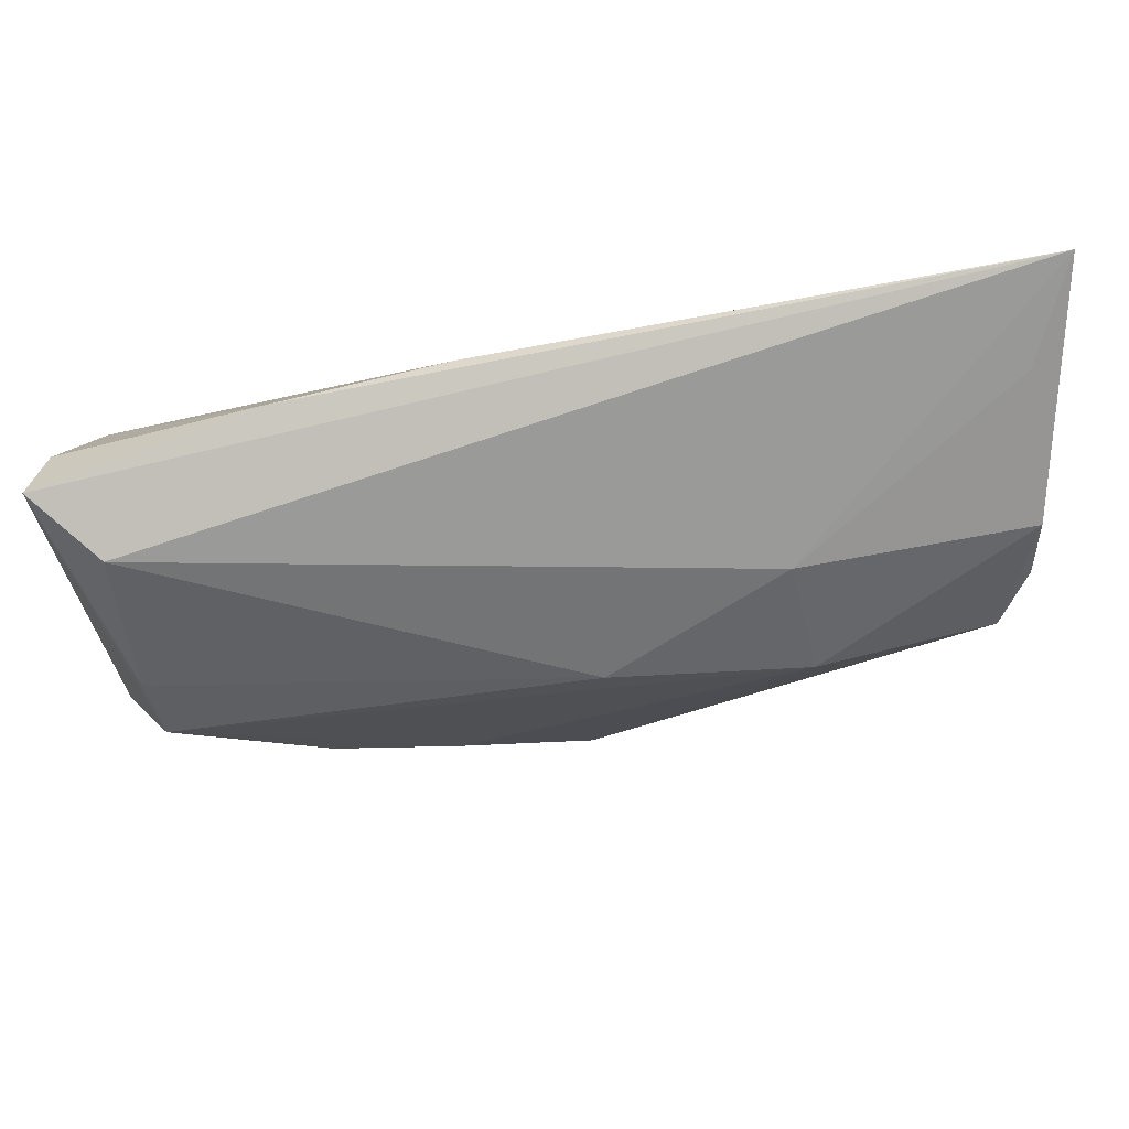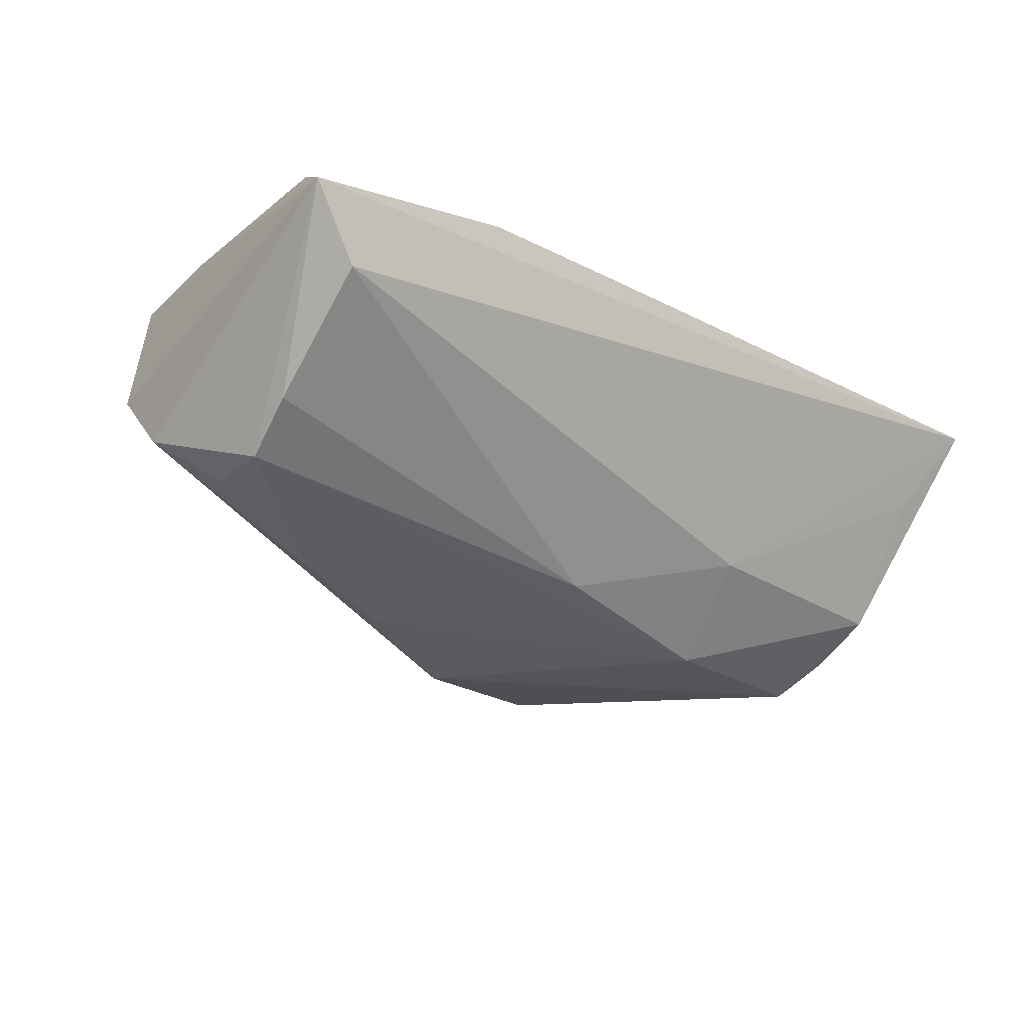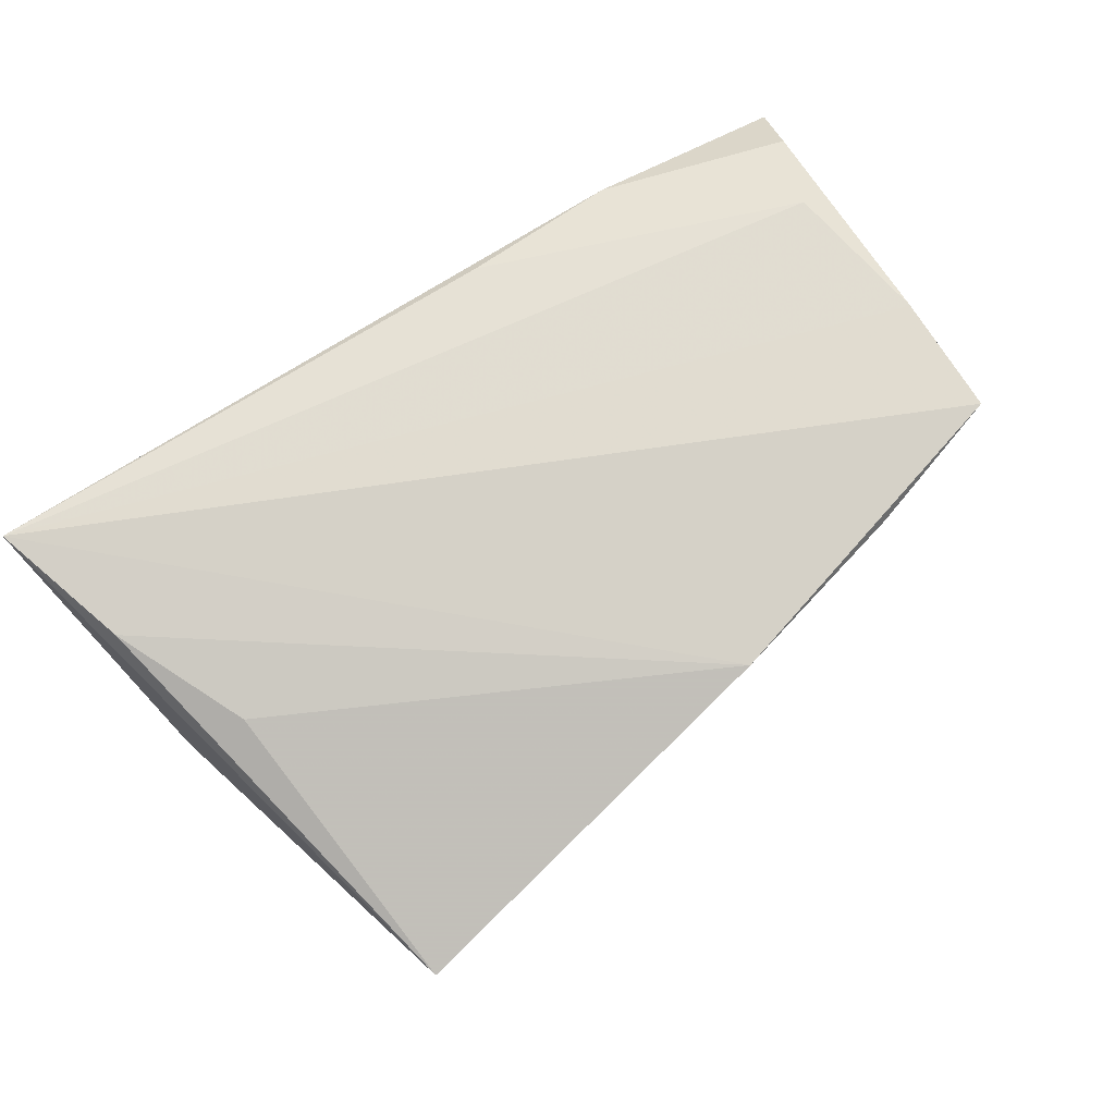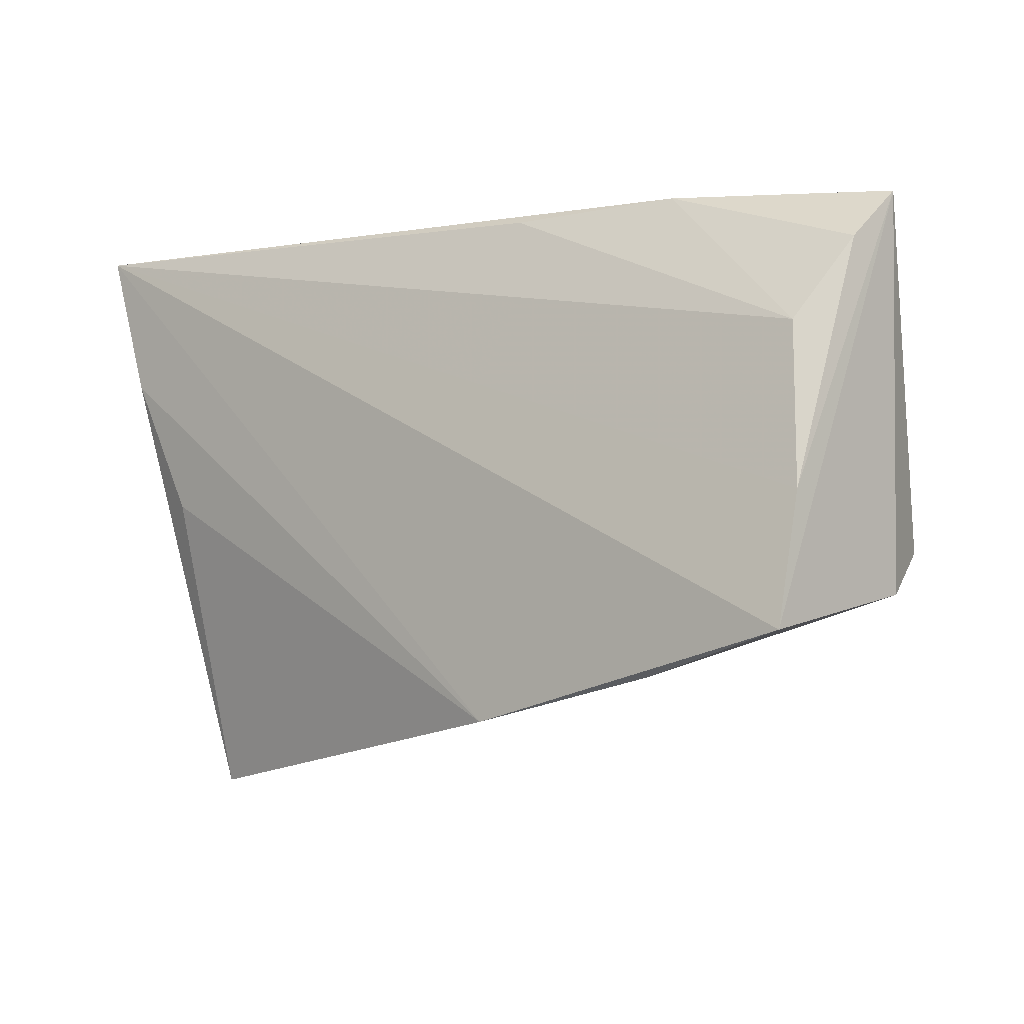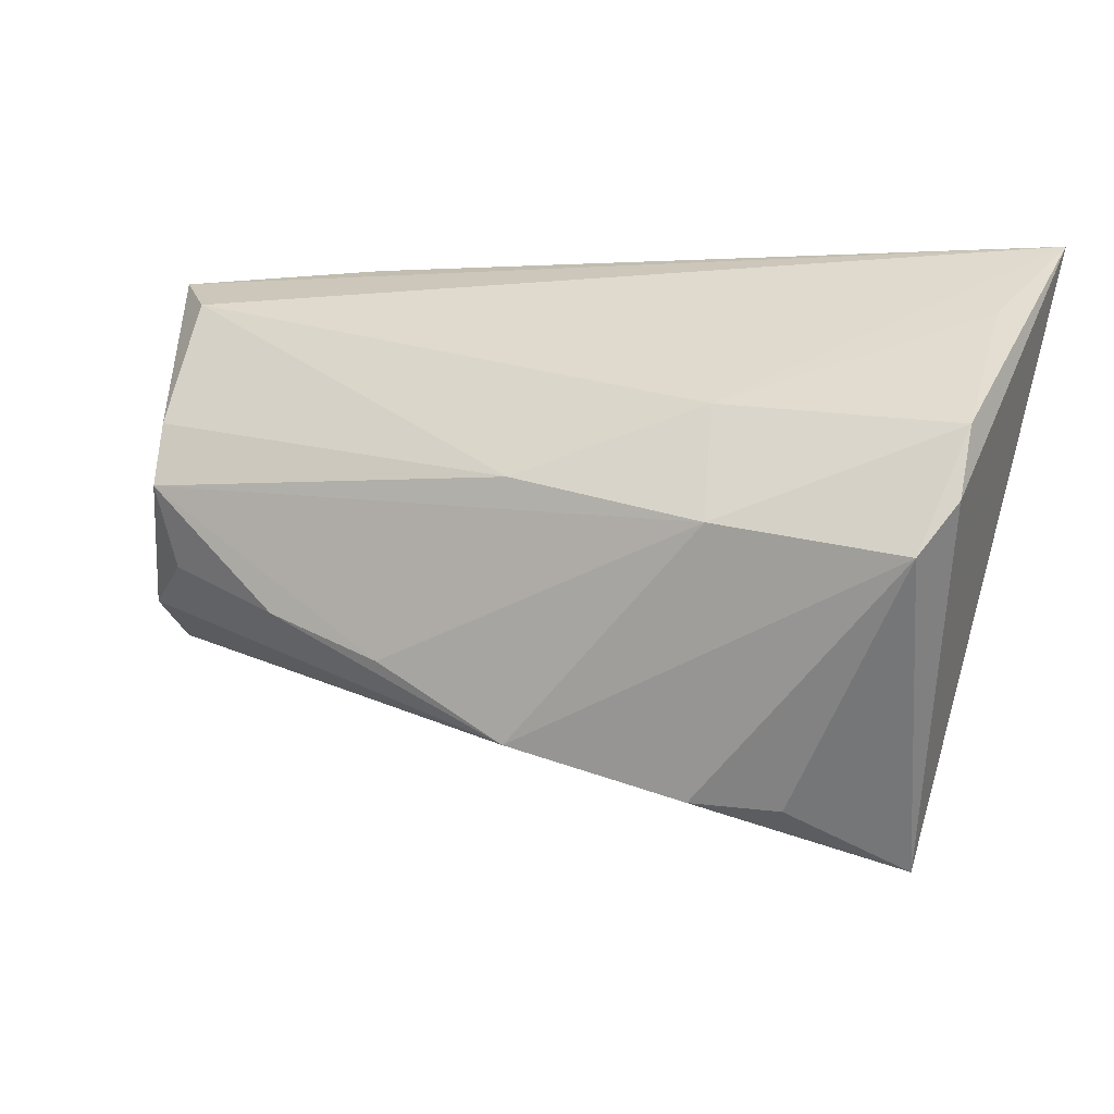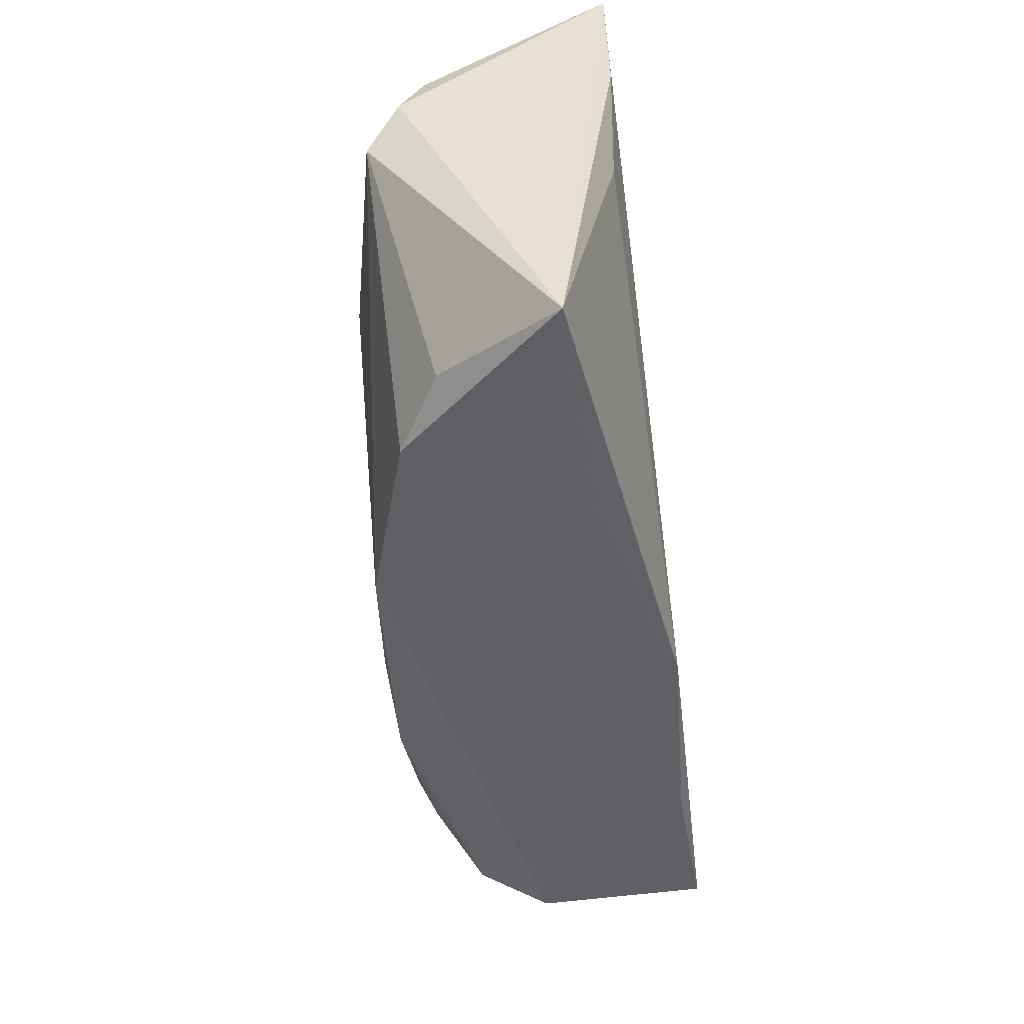
<metadata>
{"format":"obj","ext":"obj","renderer":"f3d","projection":"perspective","resolution":1024,"background":"white","views":[{"elev":71.5,"azim":175.4,"up":"+Y"},{"elev":-37.8,"azim":141.6,"up":"+Z"},{"elev":79.7,"azim":-33.4,"up":"+Z"},{"elev":-3.3,"azim":38.4,"up":"+Y"},{"elev":2.5,"azim":-150.5,"up":"+Y"},{"elev":-63.4,"azim":-83.2,"up":"+Y"}]}
</metadata>
<code>
v 0.05352 0.02604 0.004185
v 0.00915 -0.02928 0.01638
v 0.04646 0.01331 -0.01819
v 0.05068 -0.01827 0.01638
v -0.015 -0.0333 0.009033
v -0.003135 -0.02364 -0.01906
v -0.05207 0.01546 0.01616
v -0.02543 0.01505 -0.01111
v 0.0538 -0.01426 -0.004349
v 0.02972 0.03316 0.005345
v 0.013 -0.01467 -0.02073
v -0.01912 -0.03343 0.00531
v 0.04403 -0.004517 -0.01844
v -0.02338 -0.02953 -0.01281
v -0.05077 -0.001497 -0.01436
v 0.05522 0.03193 -0.001978
v 0.02792 -0.009541 -0.02112
v -0.03265 -0.03057 -0.0074
v 0.009665 0.0321 0.009269
v -0.05416 0.004464 -0.01026
v -0.05428 0.0126 -0.007395
v 0.03274 -0.02365 0.01529
v 0.04519 0.005591 -0.02159
v -0.05249 0.02518 0.006208
v -0.04468 -0.001389 0.01506
v -0.04222 -0.03895 0.007734
v 0.05168 -0.009244 -0.013
v 0.04911 0.01624 0.01034
v 0.04759 0.02854 -0.008991
v -0.004109 0.006873 -0.01958
v -0.05715 0.03316 0.01638
v 0.05147 -0.002932 0.01365
v -0.02845 0.002048 -0.0189
f 20 31 21
f 24 21 31
f 20 21 15
f 16 31 10
f 4 2 22
f 31 2 4
f 22 9 4
f 4 9 16
f 29 31 16
f 30 23 33
f 33 15 21
f 31 28 19
f 19 10 31
f 28 10 19
f 32 28 31
f 31 4 32
f 32 4 16
f 16 9 27
f 27 23 16
f 2 25 26
f 20 15 26
f 26 31 20
f 8 29 30
f 8 33 21
f 30 33 8
f 21 24 8
f 8 24 31
f 31 29 8
f 3 23 30
f 30 29 3
f 16 23 3
f 3 29 16
f 1 32 16
f 28 32 1
f 16 10 1
f 1 10 28
f 17 23 13
f 13 27 17
f 23 27 13
f 12 9 22
f 31 26 7
f 7 26 25
f 7 2 31
f 7 25 2
f 18 26 15
f 15 14 18
f 18 14 26
f 11 23 17
f 11 33 23
f 2 26 5
f 26 12 5
f 22 2 5
f 5 12 22
f 26 14 6
f 6 12 26
f 9 12 6
f 6 27 9
f 33 11 6
f 17 27 6
f 6 11 17
f 15 33 6
f 6 14 15

</code>
